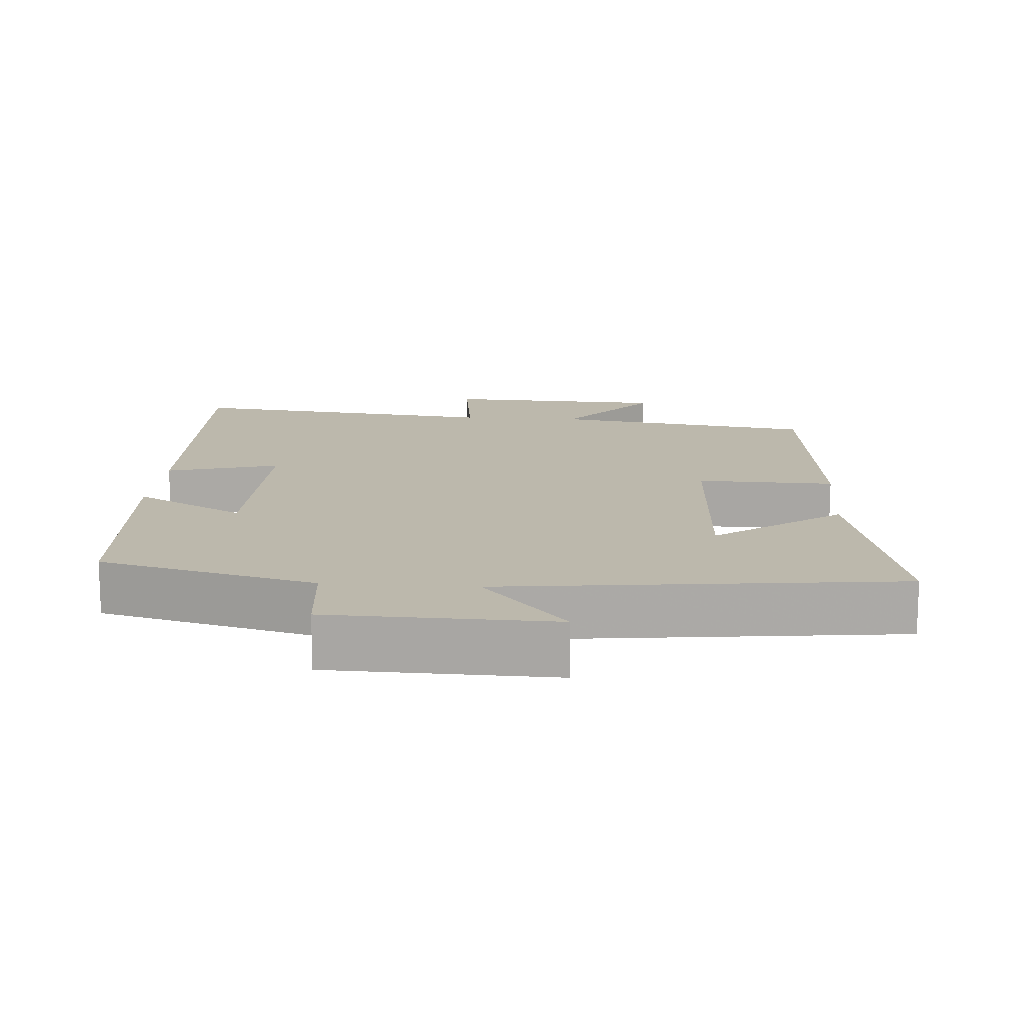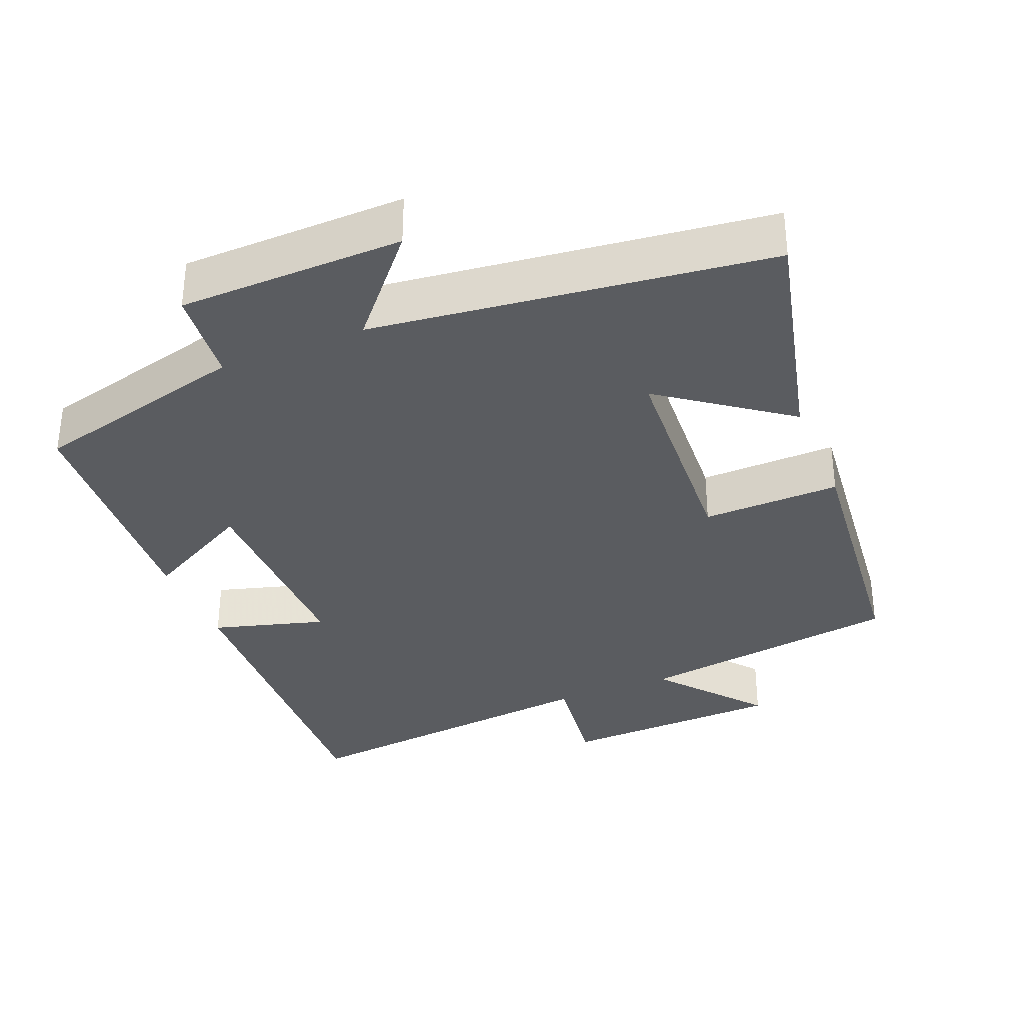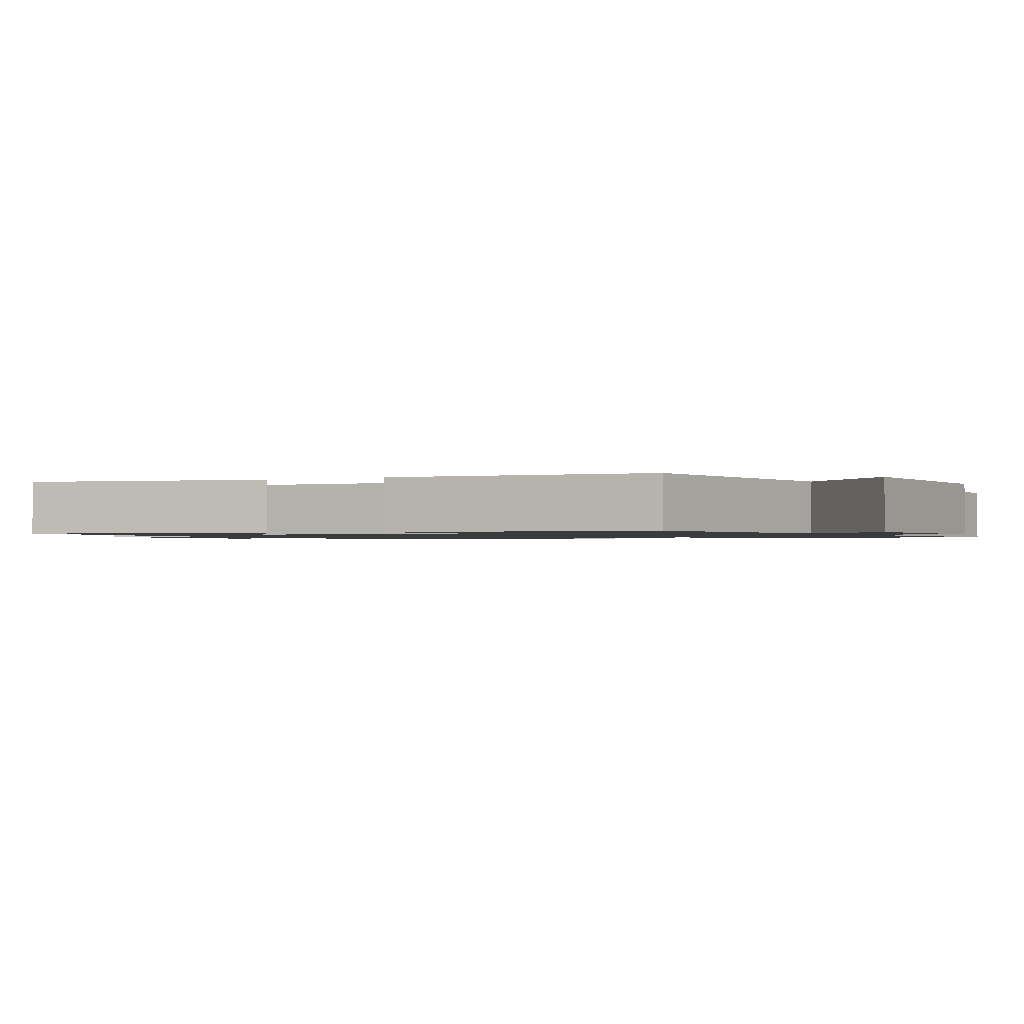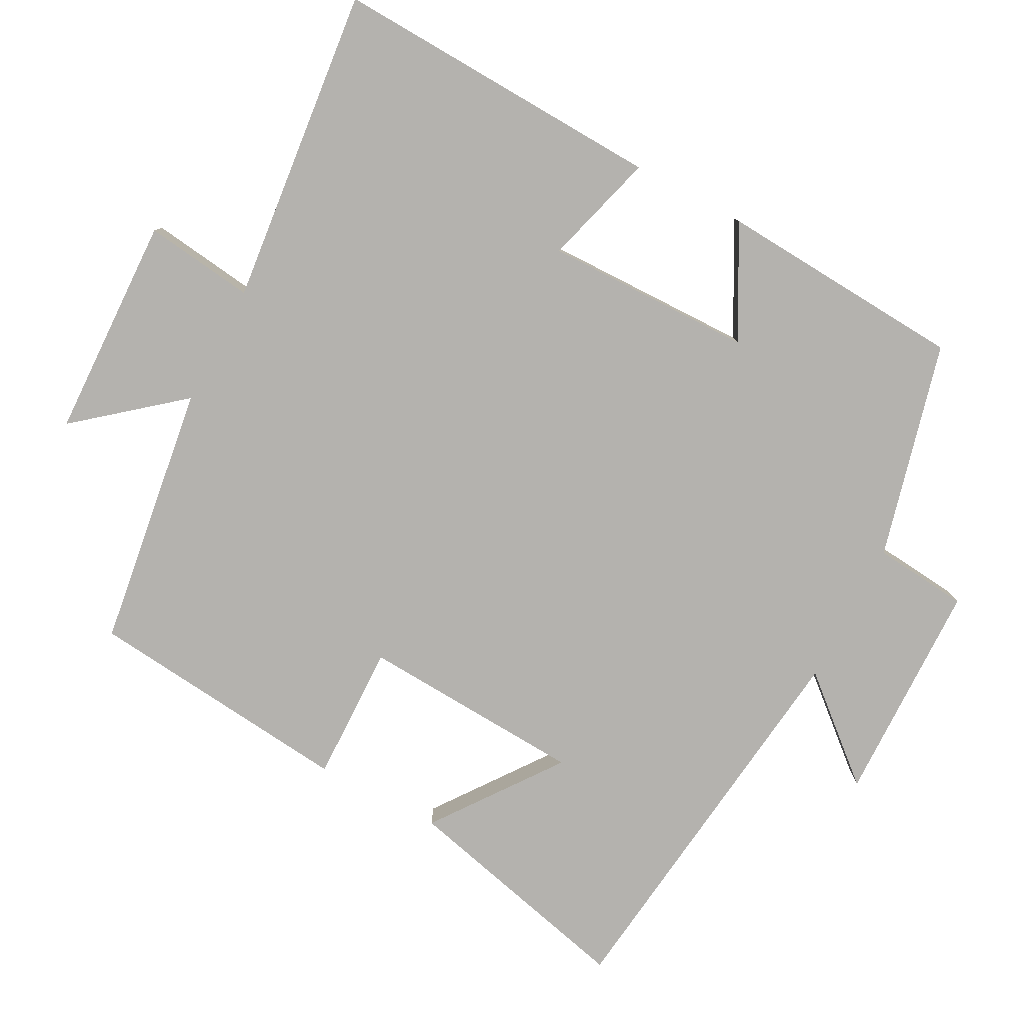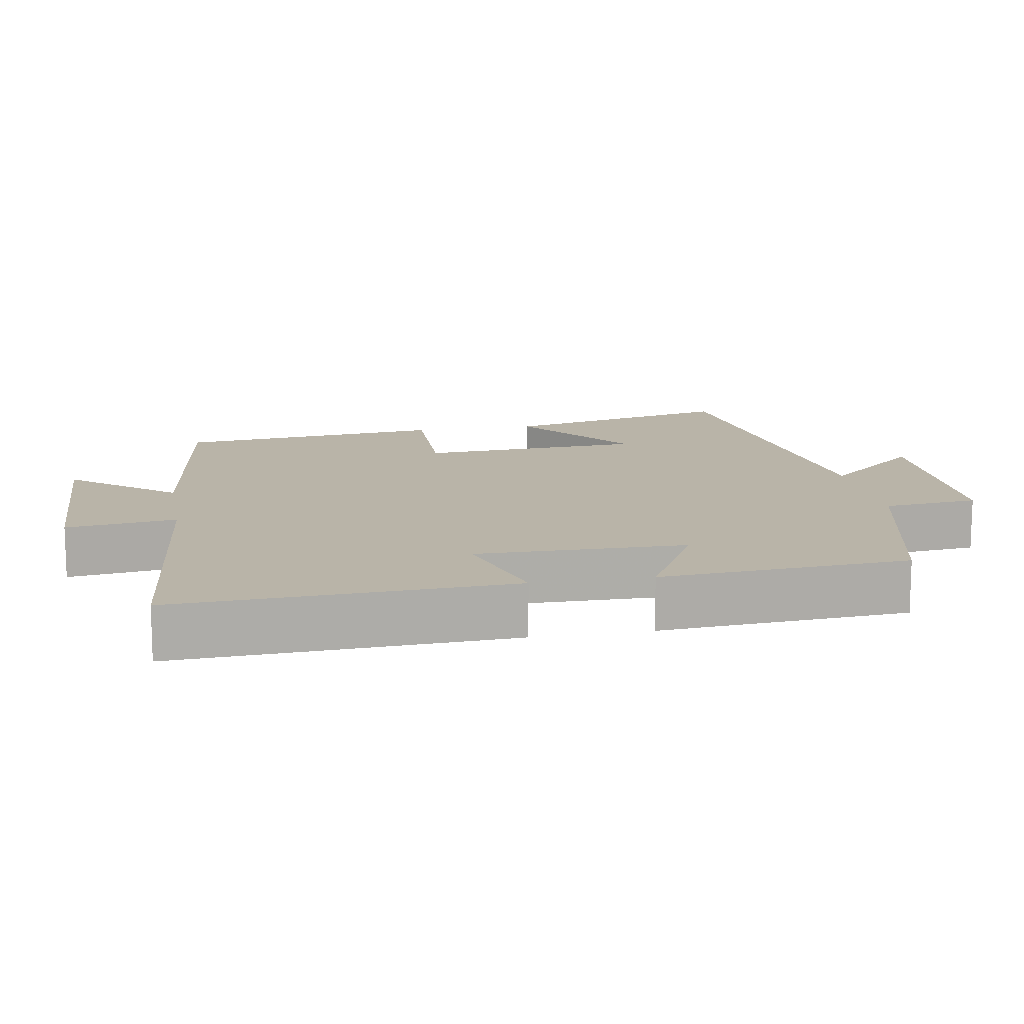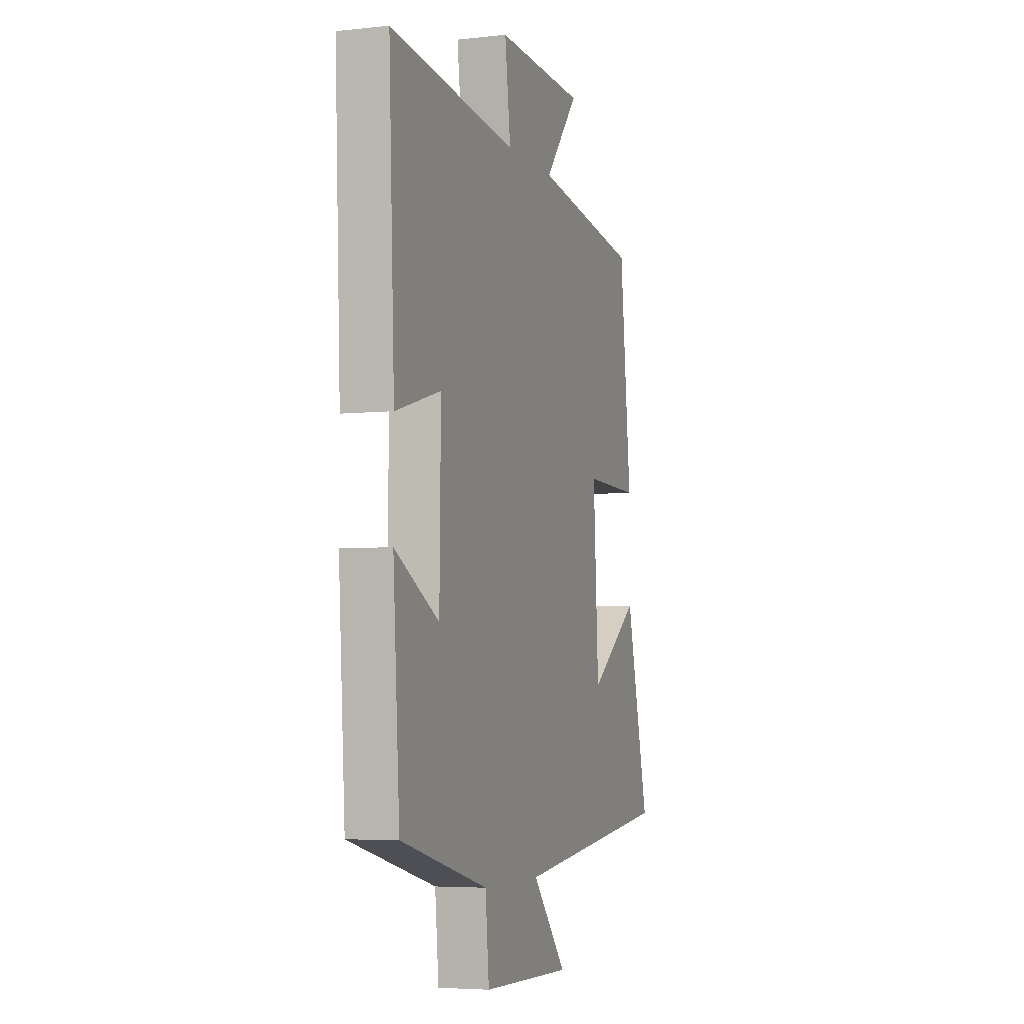
<metadata>
{"format":"obj","ext":"obj","renderer":"f3d","projection":"perspective","resolution":1024,"background":"white","views":[{"elev":14.6,"azim":-175.6,"up":"+Y"},{"elev":-34.3,"azim":-157.7,"up":"+Y"},{"elev":-1.2,"azim":-61.6,"up":"+Y"},{"elev":-79.7,"azim":62.2,"up":"+Y"},{"elev":13.2,"azim":79.7,"up":"+Y"},{"elev":-5.0,"azim":109.1,"up":"+Z"}]}
</metadata>
<code>
v -0.58 0.07 -0.433
v -0.5 0.07 -0.104
v -0.326 0.07 -0.232
v -0.308 0.07 0.08
v -0.5 0.07 0.076
v -0.461 0.07 0.448
v -0.093 0.07 0.5
v -0.211 0.07 0.643
v 0.099 0.07 0.653
v 0.079 0.07 0.5
v 0.52 0.07 0.546
v 0.5 0.07 0.083
v 0.343 0.07 0.128
v 0.347 0.07 -0.162
v 0.5 0.07 -0.079
v 0.477 0.07 -0.424
v 0.176 0.07 -0.5
v 0.163 0.07 -0.632
v -0.149 0.07 -0.638
v -0.03 0.07 -0.5
v -0.58 0 -0.433
v -0.5 0 -0.104
v -0.326 0 -0.232
v -0.308 0 0.08
v -0.5 0 0.076
v -0.461 0 0.448
v -0.093 0 0.5
v -0.211 0 0.643
v 0.099 0 0.653
v 0.079 0 0.5
v 0.52 0 0.546
v 0.5 0 0.083
v 0.343 0 0.128
v 0.347 0 -0.162
v 0.5 0 -0.079
v 0.477 0 -0.424
v 0.176 0 -0.5
v 0.163 0 -0.632
v -0.149 0 -0.638
v -0.03 0 -0.5
f 17 18 19 20
f 16 17 20
f 15 16 20
f 14 15 20
f 13 14 20 1
f 10 11 12 13
f 7 8 9 10
f 7 10 13
f 6 7 13
f 5 6 13
f 4 5 13
f 3 4 13
f 1 2 3
f 1 3 13
f 40 39 38 37
f 40 37 36
f 40 36 35
f 40 35 34
f 21 40 34 33
f 33 32 31 30
f 30 29 28 27
f 33 30 27
f 33 27 26
f 33 26 25
f 33 25 24
f 33 24 23
f 23 22 21
f 33 23 21
f 1 21 22 2
f 2 22 23 3
f 3 23 24 4
f 4 24 25 5
f 5 25 26 6
f 6 26 27 7
f 7 27 28 8
f 8 28 29 9
f 9 29 30 10
f 10 30 31 11
f 11 31 32 12
f 12 32 33 13
f 13 33 34 14
f 14 34 35 15
f 15 35 36 16
f 16 36 37 17
f 17 37 38 18
f 18 38 39 19
f 19 39 40 20
f 20 40 21 1

</code>
